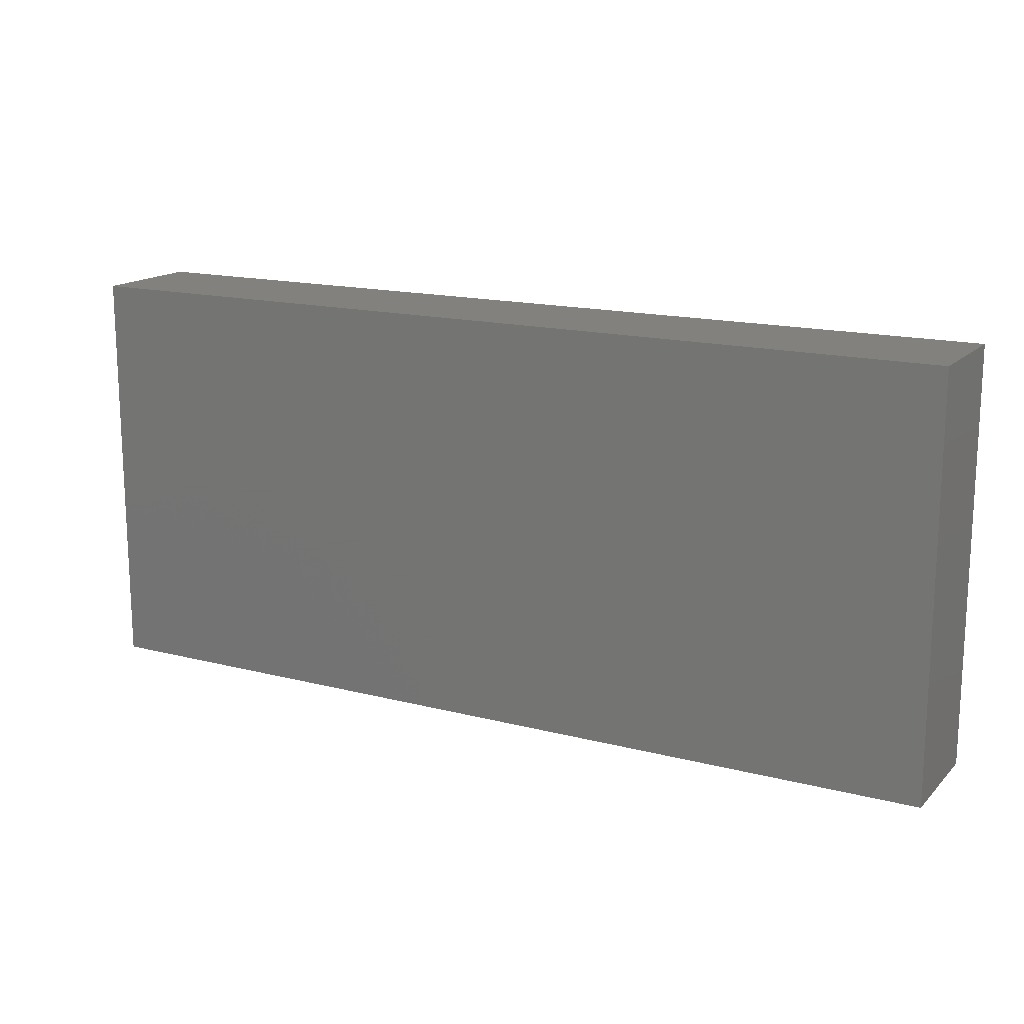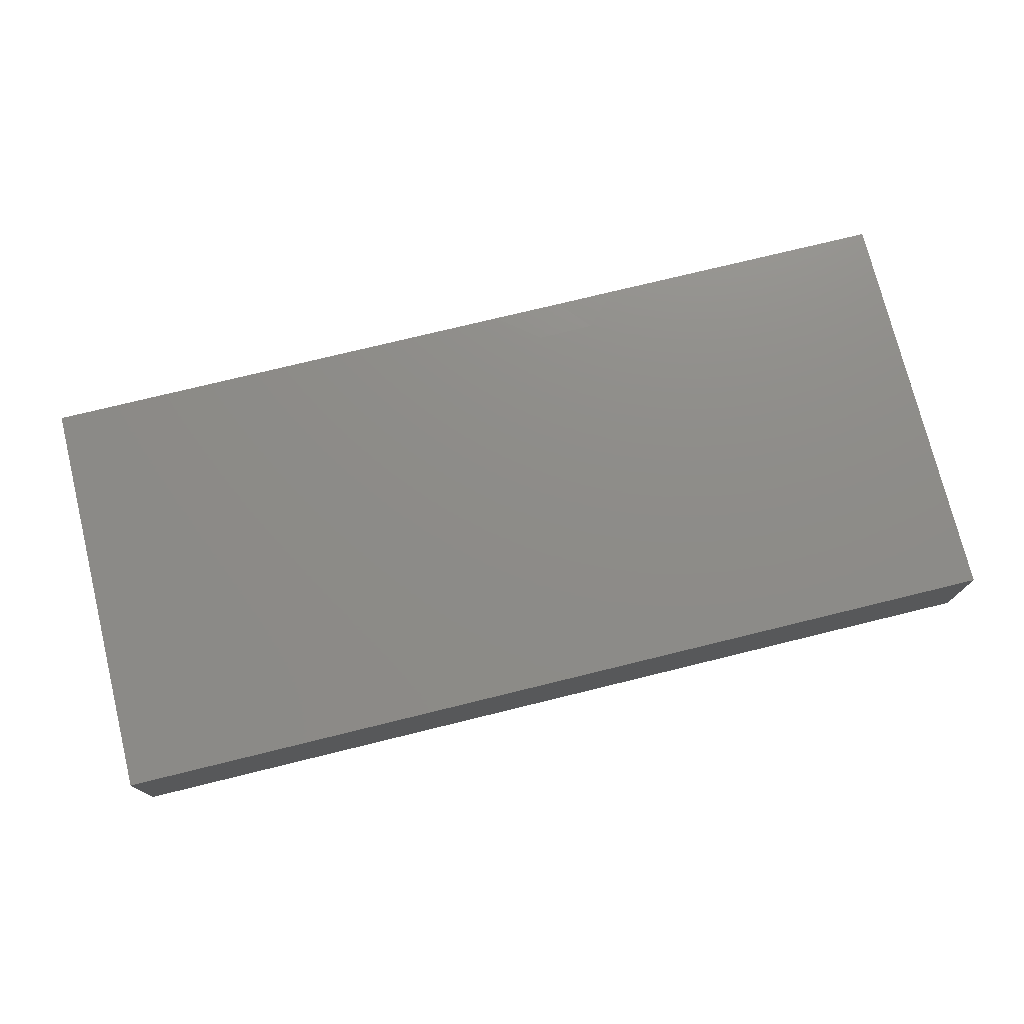
<metadata>
{"format":"stl","ext":"stl","renderer":"f3d","projection":"perspective","resolution":1024,"background":"white","views":[{"elev":15.8,"azim":28.4,"up":"+Y"},{"elev":74.9,"azim":-13.8,"up":"+Z"}]}
</metadata>
<code>
# stl→obj: 340 verts, 676 faces
v 0.08428 0.04287 -0.01206
v 0.07331 0.04287 -0.01206
v 0.07825 0.04287 -0.002423
v 0.01611 -0.01279 -0.01206
v 0.002705 -0.00913 -0.01206
v 0.009851 -0.002299 -0.01206
v 0.08454 -0.04287 -0.002802
v 0.07524 -0.04287 0.0007542
v 0.07658 -0.04287 -0.01206
v 0.05271 0.02642 0.01206
v 0.04541 0.04287 0.01206
v 0.04006 0.0276 0.01206
v -0.07492 -0.01689 0.01206
v -0.06208 -0.02338 0.01206
v -0.06226 -0.01466 0.01206
v -0.02608 0.004598 0.01206
v -0.0206 0.01388 0.01206
v -0.03313 0.01222 0.01206
v -0.002382 0.04287 0.01206
v -0.011 0.04287 0.01206
v -0.004925 0.02518 0.01206
v 0.07756 0.02288 0.01206
v 0.0873 0.02435 0.01206
v 0.0864 0.03288 0.01206
v -0.01945 0.04287 0.01206
v -0.02618 0.03513 0.01206
v -0.01752 0.02726 0.01206
v 0.07331 0.01828 -0.01206
v 0.07266 0.00293 -0.01206
v 0.05921 0.003029 -0.01206
v 0.09525 0.02738 0.01206
v 0.08557 0.04287 0.002042
v 0.09525 0.02645 -0.00403
v 0.09525 0.03354 0.004198
v 0.04887 0.04287 -0.01206
v 0.04344 0.04287 -0.0008303
v 0.06313 0.04287 -0.01206
v 0.01533 0.04287 0.00053
v 0.007051 0.04287 -0.01206
v 0.002493 0.04287 -0.001718
v 0.09525 0.01525 -0.01206
v 0.02152 -0.002824 -0.01206
v 0.03035 -0.008015 -0.01206
v -0.01623 -0.007627 -0.01206
v -0.002125 0 -0.01206
v -0.007051 -0.007627 -0.01206
v 0.05921 0.01828 -0.01206
v 0.06133 0.02821 -0.01206
v 0.05299 0.02978 -0.01206
v -0.03095 -0.003698 0.01206
v -0.0389 -0.01225 0.01206
v -0.02608 -0.01295 0.01206
v 0.04492 0.01768 0.01206
v 0.03021 0.01866 0.01206
v -0.006069 -0.01825 -0.01206
v -0.01224 -0.02634 -0.01206
v -0.01732 -0.01663 -0.01206
v -0.04757 -0.04287 0.01206
v -0.04987 -0.03396 0.01206
v -0.06784 -0.04287 0.01206
v 0.09525 -0.04287 0.01206
v 0.08397 -0.04287 0.01206
v 0.09525 -0.04287 0.00285
v 0.06346 -0.03354 0.01206
v 0.06339 -0.04287 0.01206
v 0.07318 -0.04287 0.01206
v 0.09525 0.04287 0.01206
v 0.09525 0.04287 0
v -0.04231 0.03517 0.01206
v -0.04936 0.04287 0.01206
v -0.0516 0.03302 0.01206
v 0.02169 0.01895 0.01206
v 0.007257 0.02865 0.01206
v -0.0028 0.01222 0.01206
v 0.01409 -0.01512 0.01206
v 0.0282 -0.01525 0.01206
v 0.02115 -0.007627 0.01206
v 0.02608 0.02821 -0.01206
v 0.01198 0.02821 -0.01206
v 0.02115 0.04287 -0.01206
v -0.03245 -0.01755 -0.01206
v -0.0254 -0.007627 -0.01206
v -0.05391 -0.01235 -0.01206
v -0.05785 -0.001338 -0.01206
v -0.04399 -0.00157 -0.01206
v -0.0864 0.01525 0.01206
v -0.09525 0.007627 0.01206
v -0.0872 -0.0002434 0.01206
v -0.07897 0.04287 0.01206
v -0.09525 0.03425 0.01206
v -0.08622 0.03031 0.01206
v -0.09525 0.02132 0.01206
v -0.09525 0.03375 -0.01206
v -0.09525 0.02005 -0.012
v -0.09525 0.03161 -0.002106
v -0.09525 0.02094 0.002269
v 0.04018 0.02821 -0.01206
v -0.007307 0.04287 -0.01206
v -0.03959 0.004083 0.01206
v -0.09525 -0.02745 0.003144
v -0.09525 -0.01741 -0.00334
v -0.09525 -0.02748 -0.01206
v 0.01788 0.01772 -0.01206
v 0.009847 0.01207 -0.01206
v -0.06346 0.02288 0.01206
v -0.07051 0.01525 0.01206
v -0.05641 0.01525 0.01206
v 0.03313 -0.02288 -0.01206
v 0.04483 -0.02393 -0.01206
v 0.03628 -0.03303 -0.01206
v 0.07126 0.01588 0.01206
v 0.08692 0.01537 0.01206
v -0.06346 0.04287 0.01206
v -0.07051 0.03288 0.01206
v -0.03671 0.008849 -0.01206
v -0.0254 0.007627 -0.01206
v -0.03245 -0.002299 -0.01206
v 0.06346 0.02288 0.01206
v 0.06346 0.03813 0.01206
v -0.07804 0.0223 -0.01206
v -0.06794 0.02122 -0.01206
v -0.07476 0.01295 -0.01206
v 0.07051 0 0.01206
v 0.07705 -0.006506 0.01206
v 0.07815 0.006943 0.01206
v -0.07289 -0.04287 -0.001244
v -0.08623 -0.04287 0.0008386
v -0.08637 -0.04287 -0.01206
v 0.06547 -0.03397 -0.01206
v 0.05866 -0.04287 -0.01206
v 0.02115 -0.02288 -0.01206
v 0.02601 -0.03288 -0.01206
v -0.04912 0.006896 -0.01206
v 0.01198 -0.03051 -0.01206
v 0.01677 -0.04287 -0.01206
v -0.01191 0.04287 -8.674e-19
v 0.07756 -0.02288 0.01206
v 0.03087 -0.04287 -0.01206
v -0.05804 0.007514 -0.01206
v 0.06347 -0.007604 0.01206
v -0.04936 -0.01295 0.01206
v -0.06336 -0.006074 0.01206
v 0.0864 -0.007877 0.01206
v 0.03525 0.007627 0.01206
v 0.02115 0.007627 0.01206
v 0.0282 0 0.01206
v 0.04231 -2.082e-17 0.01206
v 0.04936 0.007627 0.01206
v 0.05641 0 0.01206
v 0.04936 -0.007627 0.01206
v -0.02115 -0.02288 0.01206
v -0.01755 -0.01296 0.01206
v 0.03525 -0.007627 0.01206
v 0.03464 -0.02221 0.01206
v 0.04231 -0.02821 0.01206
v 0.03525 -0.03354 0.01206
v 0.0141 0 0.01206
v -0.04936 -0.003029 0.01206
v -0.07247 0.03031 -0.01206
v -0.07051 0 0.01206
v -0.06346 0.007627 0.01206
v -0.07756 0.007627 0.01206
v 0.05641 -0.02821 0.01206
v 0.04936 -0.02288 0.01206
v 0.006469 -0.006761 0.01206
v 0.05361 -0.04287 0.01206
v -0.04936 0.04287 -0.01206
v -0.05786 0.04287 0.0008481
v -0.04233 0.04287 0.002207
v -0.03504 -0.02266 0.01206
v -0.04936 -0.02288 0.01206
v -0.07756 -0.007627 0.01206
v -0.08717 -0.01868 0.01206
v 0.0282 0.04287 -8.674e-19
v -0.07237 -0.02618 0.01206
v -0.07756 -0.03354 0.01206
v 0.08639 -0.04287 -0.01206
v -0.0864 -0.04287 0.01206
v -0.09525 -0.04287 0.003051
v -0.03525 -0.03354 0.01206
v 0.03313 -0.04287 0.003654
v 0.03951 -0.04287 0.01206
v 0.03087 -0.04287 0.01206
v -0.09525 0.04287 -0.01206
v -0.09525 0.04287 0.003697
v -0.08685 0.04287 -0.003181
v 0.09525 0.04287 -0.01206
v 0.02115 -0.03354 0.01206
v 0.01677 -0.04287 0.01206
v -0.02918 0.04287 0.0005756
v -0.09525 0.004464 -0.002251
v -0.09525 -0.00194 0.00788
v -0.006408 0.003091 0.01206
v -0.0169 -0.003029 0.01206
v -0.006424 -0.008646 0.01206
v -0.02722 0.01963 0.01206
v -0.09525 -0.004684 -0.002566
v -0.09525 -0.01222 -0.01206
v -0.09525 -0.01237 0.003792
v 0.007051 -0.03354 0.01206
v 0.00267 -0.04287 0.01206
v -0.02115 -0.03354 0.01206
v -0.02553 -0.04287 0.01206
v -0.01044 -0.04287 0.01206
v 0.09525 -0.006856 0.01206
v 0.09525 -0.00783 -0.01206
v 0.09525 0.002729 -0.002969
v -0.03655 -0.04287 0.01206
v 0.09525 -0.02457 0.01206
v 0.09525 -0.02155 -0.01206
v 0.09525 -0.01522 0.001954
v 0.0865 0.003336 -0.01206
v 0.08662 0.01925 -0.01206
v 0.08179 0.01142 -0.01206
v 0.006949 0.006492 0.01206
v 0.02382 -0.04287 0.007457
v -0.09525 -0.007627 0.01206
v 0.02757 0.03582 0.01206
v 0.03033 0.02748 0.01206
v -0.04927 0.00891 0.01206
v 0.00671 0.04287 0.01206
v 0.01565 0.03572 0.01206
v 0.002704 -0.04287 0.002072
v -0.09525 0.04287 0.01206
v 0.08209 -0.03405 -0.01206
v 0.09525 0.03058 -0.01206
v -0.07763 0.04287 -0.01206
v -0.0864 0.04287 -0.01206
v 0.0028 -0.03051 -0.01206
v -0.01764 -0.03765 -0.01206
v 0.09525 -0.02857 -8.674e-19
v -0.05528 0.01829 -0.01206
v -0.04678 0.01589 -0.01206
v -0.03548 0.02766 0.01206
v -0.03525 0.04287 0.01206
v -0.06113 -0.04287 -0.003252
v -0.08768 -0.002736 -0.01206
v -0.08244 0.005127 -0.01206
v -0.07637 -0.002132 -0.01206
v 0.07018 0.04287 0.0001252
v 0.06392 0.04287 0.006774
v 0.03528 0.04287 -0.01206
v 0.07371 0.033 -0.01206
v 0.02061 0.02726 0.01206
v -0.0282 0.04287 -0.01206
v -0.06346 0.04287 -0.01206
v -0.06853 0.04287 0.001693
v 0.06565 -0.005278 -0.01206
v 0.04577 0.002223 -0.01206
v 0.05955 -0.01245 -0.01206
v 0.05257 -0.01873 -0.01206
v 0.08036 -0.004598 -0.01206
v 0.07259 -0.01199 -0.01206
v 0.08036 0.02591 -0.01206
v 0.07846 0.04287 0.01206
v 0.06829 0.04287 0.01206
v 0.06985 0.03036 0.01206
v -0.02553 -0.04287 -0.01206
v -0.02513 -0.02717 -0.01206
v 0.04511 0.01066 -0.01206
v 0.04231 -0.01525 0.01206
v -0.04715 -0.02061 -0.01206
v -0.05385 -0.02736 -0.01206
v 0.02394 0.009723 -0.01206
v -0.04053 -0.01165 -0.01206
v 0.03786 -0.003217 -0.01206
v 0.07344 -0.02829 -0.01206
v 0.02158 0.04287 0.01201
v -0.06784 -0.04287 -0.01206
v -0.07476 -0.03281 -0.01206
v -0.06806 -0.02077 -0.01206
v -0.0003424 0.02996 -0.01206
v -0.01623 0.02821 -0.01206
v -0.03033 0.03051 -0.01206
v -0.021 0.03575 -0.01206
v -0.0113 0.007627 -0.01206
v -0.004251 0.01295 -0.01206
v -0.06771 -0.002299 -0.01206
v 0.0028 0.01828 -0.01206
v 6.368e-05 -0.01548 0.01206
v -0.03951 0.02288 -0.01206
v -0.05884 0.02955 -0.01206
v -0.08903 -0.02964 0.01206
v -0.09525 -0.04287 0.01206
v -0.05329 -0.04287 0.005077
v 0.04837 -0.04287 -0.01206
v 0.09525 0.006814 -0.01206
v 0.09525 0.0112 -0.003201
v 0.009721 -0.04287 -0.004607
v -0.004381 -0.04287 -0.004607
v 0.02382 -0.04287 -0.004607
v 0.0683 -0.04287 -0.004607
v 0.08743 -0.02653 -0.01206
v 0.09525 -0.0311 -0.01206
v 0.01677 -0.04287 0.00285
v -0.0767 0.02414 0.01206
v 0.04827 -0.03328 -0.01206
v -0.08071 -0.01283 -0.01206
v -0.08917 -0.02069 -0.01206
v -0.08171 -0.0266 -0.01206
v -0.05017 0.02709 -0.01206
v -0.0254 0.01828 -0.01206
v -0.01394 0.01594 -0.01206
v 0.03132 0.01755 -0.01206
v -0.08672 0.01273 -0.01206
v 0.09525 0.005963 0.01206
v -0.06771 -0.01222 -0.01206
v -0.07749 -0.04287 -0.01206
v 0.04397 -0.01313 -0.01206
v -0.04757 -0.04287 -0.003562
v -0.03964 -0.04287 -0.002269
v -0.01848 -0.04287 -0.004607
v -0.01904 -0.04287 0.005373
v 0.05994 -0.04287 0.002223
v -0.09525 -0.04287 -0.01206
v 0.03024 0.003178 -0.01206
v -0.04238 0.03127 -0.01206
v -0.0864 0.02832 -0.01206
v 0.00267 -0.04287 -0.01206
v 0.01235 -0.0227 -0.01206
v -0.09525 0.01074 -0.01206
v -0.01143 -0.04287 -0.01206
v 0.06348 0.007604 0.01206
v 0.05844 -0.02848 -0.01206
v -0.08133 -0.02503 0.01206
v -0.09525 -0.02293 0.01206
v -0.07717 -0.04287 0.00677
v 0.0346 0.04287 0.01206
v 0.08461 -0.03051 0.01206
v 0.09525 -0.04287 -0.01206
v -0.007051 -0.03354 0.01206
v -0.007051 -0.02288 0.01206
v 0.02115 -0.02288 0.01206
v 0.007051 -0.02288 0.01206
v -0.04936 0.02288 0.01206
v -0.05374 -0.04287 -0.01206
v -0.03964 -0.04287 -0.01206
v 0.08001 -0.01981 -0.01206
v -0.03927 -0.02673 -0.01206
v 0.04511 -0.04287 0.004401
f 1 2 3
f 4 5 6
f 7 8 9
f 10 11 12
f 13 14 15
f 16 17 18
f 19 20 21
f 22 23 24
f 25 26 27
f 28 29 30
f 31 24 23
f 32 1 3
f 33 34 31
f 35 36 37
f 38 39 40
f 41 33 31
f 42 43 4
f 44 45 46
f 28 30 47
f 37 48 49
f 50 51 52
f 53 12 54
f 55 56 57
f 58 59 60
f 61 62 63
f 64 65 66
f 32 67 68
f 69 70 71
f 72 73 21
f 72 21 74
f 75 76 77
f 78 79 80
f 57 81 82
f 83 84 85
f 86 87 88
f 89 90 91
f 92 86 91
f 93 94 95
f 95 96 90
f 97 35 49
f 39 98 40
f 16 99 50
f 100 101 102
f 103 42 104
f 105 106 107
f 108 109 110
f 8 66 65
f 22 111 112
f 23 22 112
f 31 23 112
f 71 113 114
f 63 62 7
f 115 116 117
f 10 118 119
f 46 5 55
f 120 121 122
f 123 124 125
f 126 127 128
f 129 9 130
f 131 108 132
f 133 115 85
f 62 66 8
f 134 132 135
f 136 19 40
f 64 66 137
f 132 110 138
f 139 84 122
f 123 140 124
f 15 141 142
f 125 124 143
f 144 145 146
f 147 144 146
f 148 144 147
f 147 149 148
f 150 149 147
f 140 123 149
f 64 137 140
f 140 137 124
f 52 151 152
f 153 76 154
f 155 154 156
f 147 146 153
f 146 145 157
f 158 141 51
f 159 121 120
f 160 161 162
f 163 164 155
f 157 165 77
f 163 155 166
f 167 168 169
f 170 51 171
f 172 173 13
f 38 174 80
f 60 175 176
f 59 170 171
f 9 177 7
f 127 178 179
f 59 180 170
f 181 182 183
f 184 185 186
f 187 1 68
f 188 189 183
f 190 167 169
f 87 191 192
f 133 85 84
f 193 194 195
f 26 196 27
f 101 197 198
f 192 197 199
f 200 201 189
f 202 203 204
f 155 182 166
f 205 206 207
f 101 199 197
f 208 203 180
f 209 210 211
f 210 206 211
f 210 212 206
f 213 41 214
f 145 215 157
f 183 216 181
f 173 88 217
f 218 219 12
f 18 220 99
f 158 99 220
f 221 73 222
f 193 215 74
f 223 201 204
f 224 90 89
f 177 9 225
f 187 226 1
f 186 227 228
f 184 186 228
f 211 206 205
f 56 229 230
f 63 231 61
f 232 233 133
f 217 192 199
f 234 235 69
f 236 60 126
f 226 34 33
f 142 158 161
f 237 238 239
f 37 240 2
f 240 37 241
f 80 242 78
f 186 89 227
f 78 242 97
f 243 2 1
f 244 54 219
f 243 37 2
f 245 190 136
f 136 98 245
f 245 167 190
f 98 136 40
f 246 247 168
f 30 29 248
f 249 250 251
f 29 252 253
f 243 254 28
f 255 256 257
f 258 259 230
f 102 101 198
f 30 260 47
f 155 164 261
f 261 140 150
f 254 226 213
f 253 248 29
f 262 263 83
f 57 82 44
f 131 43 108
f 30 250 249
f 42 103 264
f 81 262 265
f 249 266 260
f 30 248 250
f 29 28 214
f 253 267 129
f 251 250 253
f 104 42 6
f 221 222 268
f 269 270 271
f 98 272 273
f 273 274 275
f 45 276 277
f 122 278 239
f 279 45 277
f 280 75 165
f 272 39 79
f 103 104 79
f 115 233 281
f 106 162 161
f 246 167 282
f 178 283 284
f 58 60 285
f 282 159 246
f 138 286 181
f 274 245 275
f 287 41 288
f 289 223 290
f 204 290 223
f 291 181 216
f 9 292 130
f 293 210 294
f 235 190 169
f 291 295 289
f 168 247 113
f 173 172 88
f 162 86 88
f 91 86 296
f 234 26 235
f 163 64 140
f 70 168 113
f 134 131 132
f 297 110 109
f 298 299 198
f 300 299 298
f 51 170 52
f 133 84 139
f 301 281 233
f 302 274 273
f 272 303 273
f 272 79 279
f 79 78 103
f 78 97 304
f 97 49 260
f 48 47 49
f 53 54 144
f 46 55 57
f 120 122 305
f 31 112 306
f 71 114 105
f 293 294 225
f 63 294 231
f 96 94 191
f 141 171 51
f 278 307 239
f 278 84 307
f 72 74 215
f 72 145 54
f 259 81 57
f 85 115 117
f 184 95 185
f 84 278 122
f 85 117 265
f 308 269 126
f 126 269 236
f 109 108 309
f 285 236 310
f 208 310 311
f 311 312 203
f 312 313 203
f 207 288 306
f 132 108 110
f 166 314 65
f 234 18 196
f 179 100 315
f 100 102 315
f 316 43 42
f 167 317 301
f 282 167 301
f 115 302 116
f 318 159 120
f 6 5 45
f 229 134 319
f 229 5 320
f 212 41 287
f 282 301 232
f 8 292 9
f 221 19 73
f 116 303 44
f 191 321 197
f 128 308 126
f 282 121 159
f 322 290 312
f 323 149 123
f 70 113 71
f 161 158 220
f 21 73 19
f 20 27 21
f 153 154 261
f 25 27 20
f 122 238 305
f 136 190 25
f 40 221 38
f 38 268 174
f 255 32 3
f 255 3 240
f 218 244 219
f 286 138 110
f 26 234 196
f 232 133 139
f 57 44 46
f 90 92 91
f 99 158 51
f 320 131 134
f 297 324 130
f 10 53 118
f 152 194 52
f 14 59 171
f 67 255 24
f 195 194 152
f 284 179 178
f 141 158 142
f 185 224 89
f 219 54 12
f 244 72 54
f 193 74 21
f 99 51 50
f 325 13 173
f 14 13 175
f 326 283 173
f 127 327 178
f 70 169 168
f 169 70 235
f 235 25 190
f 93 95 184
f 182 155 156
f 268 328 174
f 163 166 64
f 66 329 137
f 58 180 59
f 136 20 19
f 25 20 136
f 306 112 143
f 306 143 205
f 143 209 205
f 45 5 46
f 167 274 317
f 175 13 325
f 233 115 133
f 187 68 226
f 205 207 306
f 209 211 205
f 209 61 231
f 266 43 316
f 271 307 83
f 309 251 109
f 41 226 33
f 116 302 303
f 130 324 129
f 4 131 320
f 104 45 279
f 156 183 182
f 315 127 179
f 330 177 225
f 137 143 124
f 315 128 127
f 329 66 62
f 227 247 246
f 6 42 4
f 202 170 180
f 202 331 151
f 332 331 200
f 188 156 333
f 112 125 143
f 224 185 90
f 277 276 303
f 188 334 200
f 167 246 168
f 14 171 141
f 161 220 107
f 335 105 107
f 335 71 105
f 80 174 242
f 240 3 2
f 240 256 255
f 94 318 305
f 218 328 268
f 209 137 329
f 227 246 159
f 105 296 106
f 114 296 105
f 225 294 330
f 191 197 192
f 128 102 300
f 1 32 68
f 292 65 314
f 189 295 216
f 201 223 295
f 137 209 143
f 18 17 196
f 191 94 321
f 8 65 292
f 68 67 34
f 90 96 92
f 317 281 301
f 129 267 9
f 267 225 9
f 206 287 207
f 31 306 288
f 228 159 318
f 44 276 45
f 274 281 317
f 176 175 325
f 17 21 27
f 235 26 25
f 126 327 127
f 321 198 197
f 31 34 67
f 87 96 191
f 300 270 128
f 300 298 271
f 336 263 337
f 328 218 12
f 328 12 11
f 338 210 293
f 258 337 339
f 214 41 212
f 318 94 93
f 210 231 294
f 176 283 178
f 305 321 94
f 319 289 290
f 181 291 138
f 186 185 89
f 135 291 289
f 286 340 181
f 130 292 314
f 24 31 67
f 213 226 41
f 299 102 198
f 36 328 11
f 180 58 208
f 119 11 10
f 193 165 215
f 157 215 165
f 146 157 77
f 119 118 257
f 255 22 24
f 255 257 22
f 116 82 117
f 116 44 82
f 309 266 249
f 212 210 252
f 212 287 206
f 172 160 162
f 88 172 162
f 89 91 296
f 89 296 114
f 160 142 161
f 321 237 198
f 88 87 217
f 217 87 192
f 271 336 269
f 14 60 59
f 60 14 175
f 14 141 15
f 152 332 195
f 280 195 332
f 334 75 280
f 75 333 76
f 164 140 261
f 5 229 55
f 324 251 253
f 253 338 267
f 81 339 262
f 101 100 199
f 326 199 100
f 284 283 326
f 326 173 217
f 326 217 199
f 53 323 118
f 118 323 111
f 111 125 112
f 288 41 31
f 121 139 122
f 304 316 264
f 304 260 316
f 86 162 296
f 162 106 296
f 107 106 161
f 335 220 18
f 220 335 107
f 87 92 96
f 92 87 86
f 207 287 288
f 64 166 65
f 271 83 263
f 84 83 307
f 108 43 309
f 309 43 266
f 97 260 304
f 109 324 297
f 324 109 251
f 30 249 260
f 49 47 260
f 300 102 299
f 198 237 298
f 321 305 238
f 321 238 237
f 271 270 300
f 253 250 248
f 47 48 28
f 338 293 267
f 252 210 253
f 253 210 338
f 29 214 212
f 213 28 254
f 214 28 213
f 243 226 254
f 243 1 226
f 268 222 218
f 256 241 11
f 331 204 201
f 138 135 132
f 270 269 308
f 270 308 128
f 204 313 290
f 291 216 295
f 295 223 289
f 255 67 32
f 210 209 231
f 242 174 36
f 194 193 21
f 236 269 336
f 337 258 311
f 135 138 291
f 310 336 337
f 60 178 327
f 90 185 95
f 222 244 218
f 17 27 196
f 286 130 314
f 294 63 330
f 312 290 313
f 313 204 203
f 301 233 232
f 274 302 281
f 115 281 302
f 43 131 4
f 122 239 238
f 82 81 265
f 117 82 265
f 55 229 56
f 335 234 71
f 335 18 234
f 121 282 232
f 121 232 139
f 320 5 4
f 6 45 104
f 99 16 18
f 247 89 113
f 167 245 274
f 97 242 35
f 49 35 37
f 245 98 275
f 39 272 98
f 227 159 228
f 68 34 226
f 319 322 230
f 319 134 135
f 173 283 325
f 283 176 325
f 176 178 60
f 320 134 229
f 142 172 13
f 15 142 13
f 286 297 130
f 128 315 102
f 93 184 228
f 96 95 94
f 36 241 37
f 174 328 36
f 126 60 327
f 21 17 194
f 17 16 194
f 7 62 8
f 48 243 28
f 48 37 243
f 71 234 69
f 177 330 7
f 7 330 63
f 93 228 318
f 284 100 179
f 284 326 100
f 329 62 61
f 209 329 61
f 256 11 119
f 182 181 340
f 237 239 298
f 318 120 305
f 227 89 247
f 110 297 286
f 11 241 36
f 240 241 256
f 303 276 44
f 60 236 285
f 208 58 285
f 285 310 208
f 286 314 340
f 166 340 314
f 203 202 180
f 151 52 170
f 151 170 202
f 204 331 202
f 331 332 151
f 151 332 152
f 16 50 194
f 50 52 194
f 201 200 331
f 334 280 332
f 332 200 334
f 165 195 280
f 195 165 193
f 156 188 183
f 156 154 333
f 154 76 333
f 153 146 77
f 153 77 76
f 144 54 145
f 154 155 261
f 147 153 150
f 153 261 150
f 144 148 53
f 164 163 140
f 140 149 150
f 149 323 148
f 148 323 53
f 10 12 53
f 125 323 123
f 111 323 125
f 118 111 22
f 257 118 22
f 257 256 119
f 340 166 182
f 35 242 36
f 272 279 303
f 279 277 303
f 275 98 273
f 264 316 42
f 264 103 304
f 304 103 78
f 266 316 260
f 249 251 309
f 267 293 225
f 29 212 252
f 239 307 298
f 271 298 307
f 339 337 263
f 339 263 262
f 85 265 83
f 265 262 83
f 339 81 259
f 259 258 339
f 230 229 319
f 230 322 258
f 258 322 312
f 322 319 290
f 273 303 302
f 57 56 259
f 230 259 56
f 311 203 208
f 189 216 183
f 40 19 221
f 253 129 324
f 271 263 336
f 235 70 69
f 201 295 189
f 319 135 289
f 104 279 79
f 38 80 39
f 38 221 268
f 200 189 188
f 333 334 188
f 334 333 75
f 75 77 165
f 72 215 145
f 39 80 79
f 172 142 160
f 73 244 222
f 72 244 73
f 113 89 114
f 310 236 336
f 311 310 337
f 311 258 312

</code>
